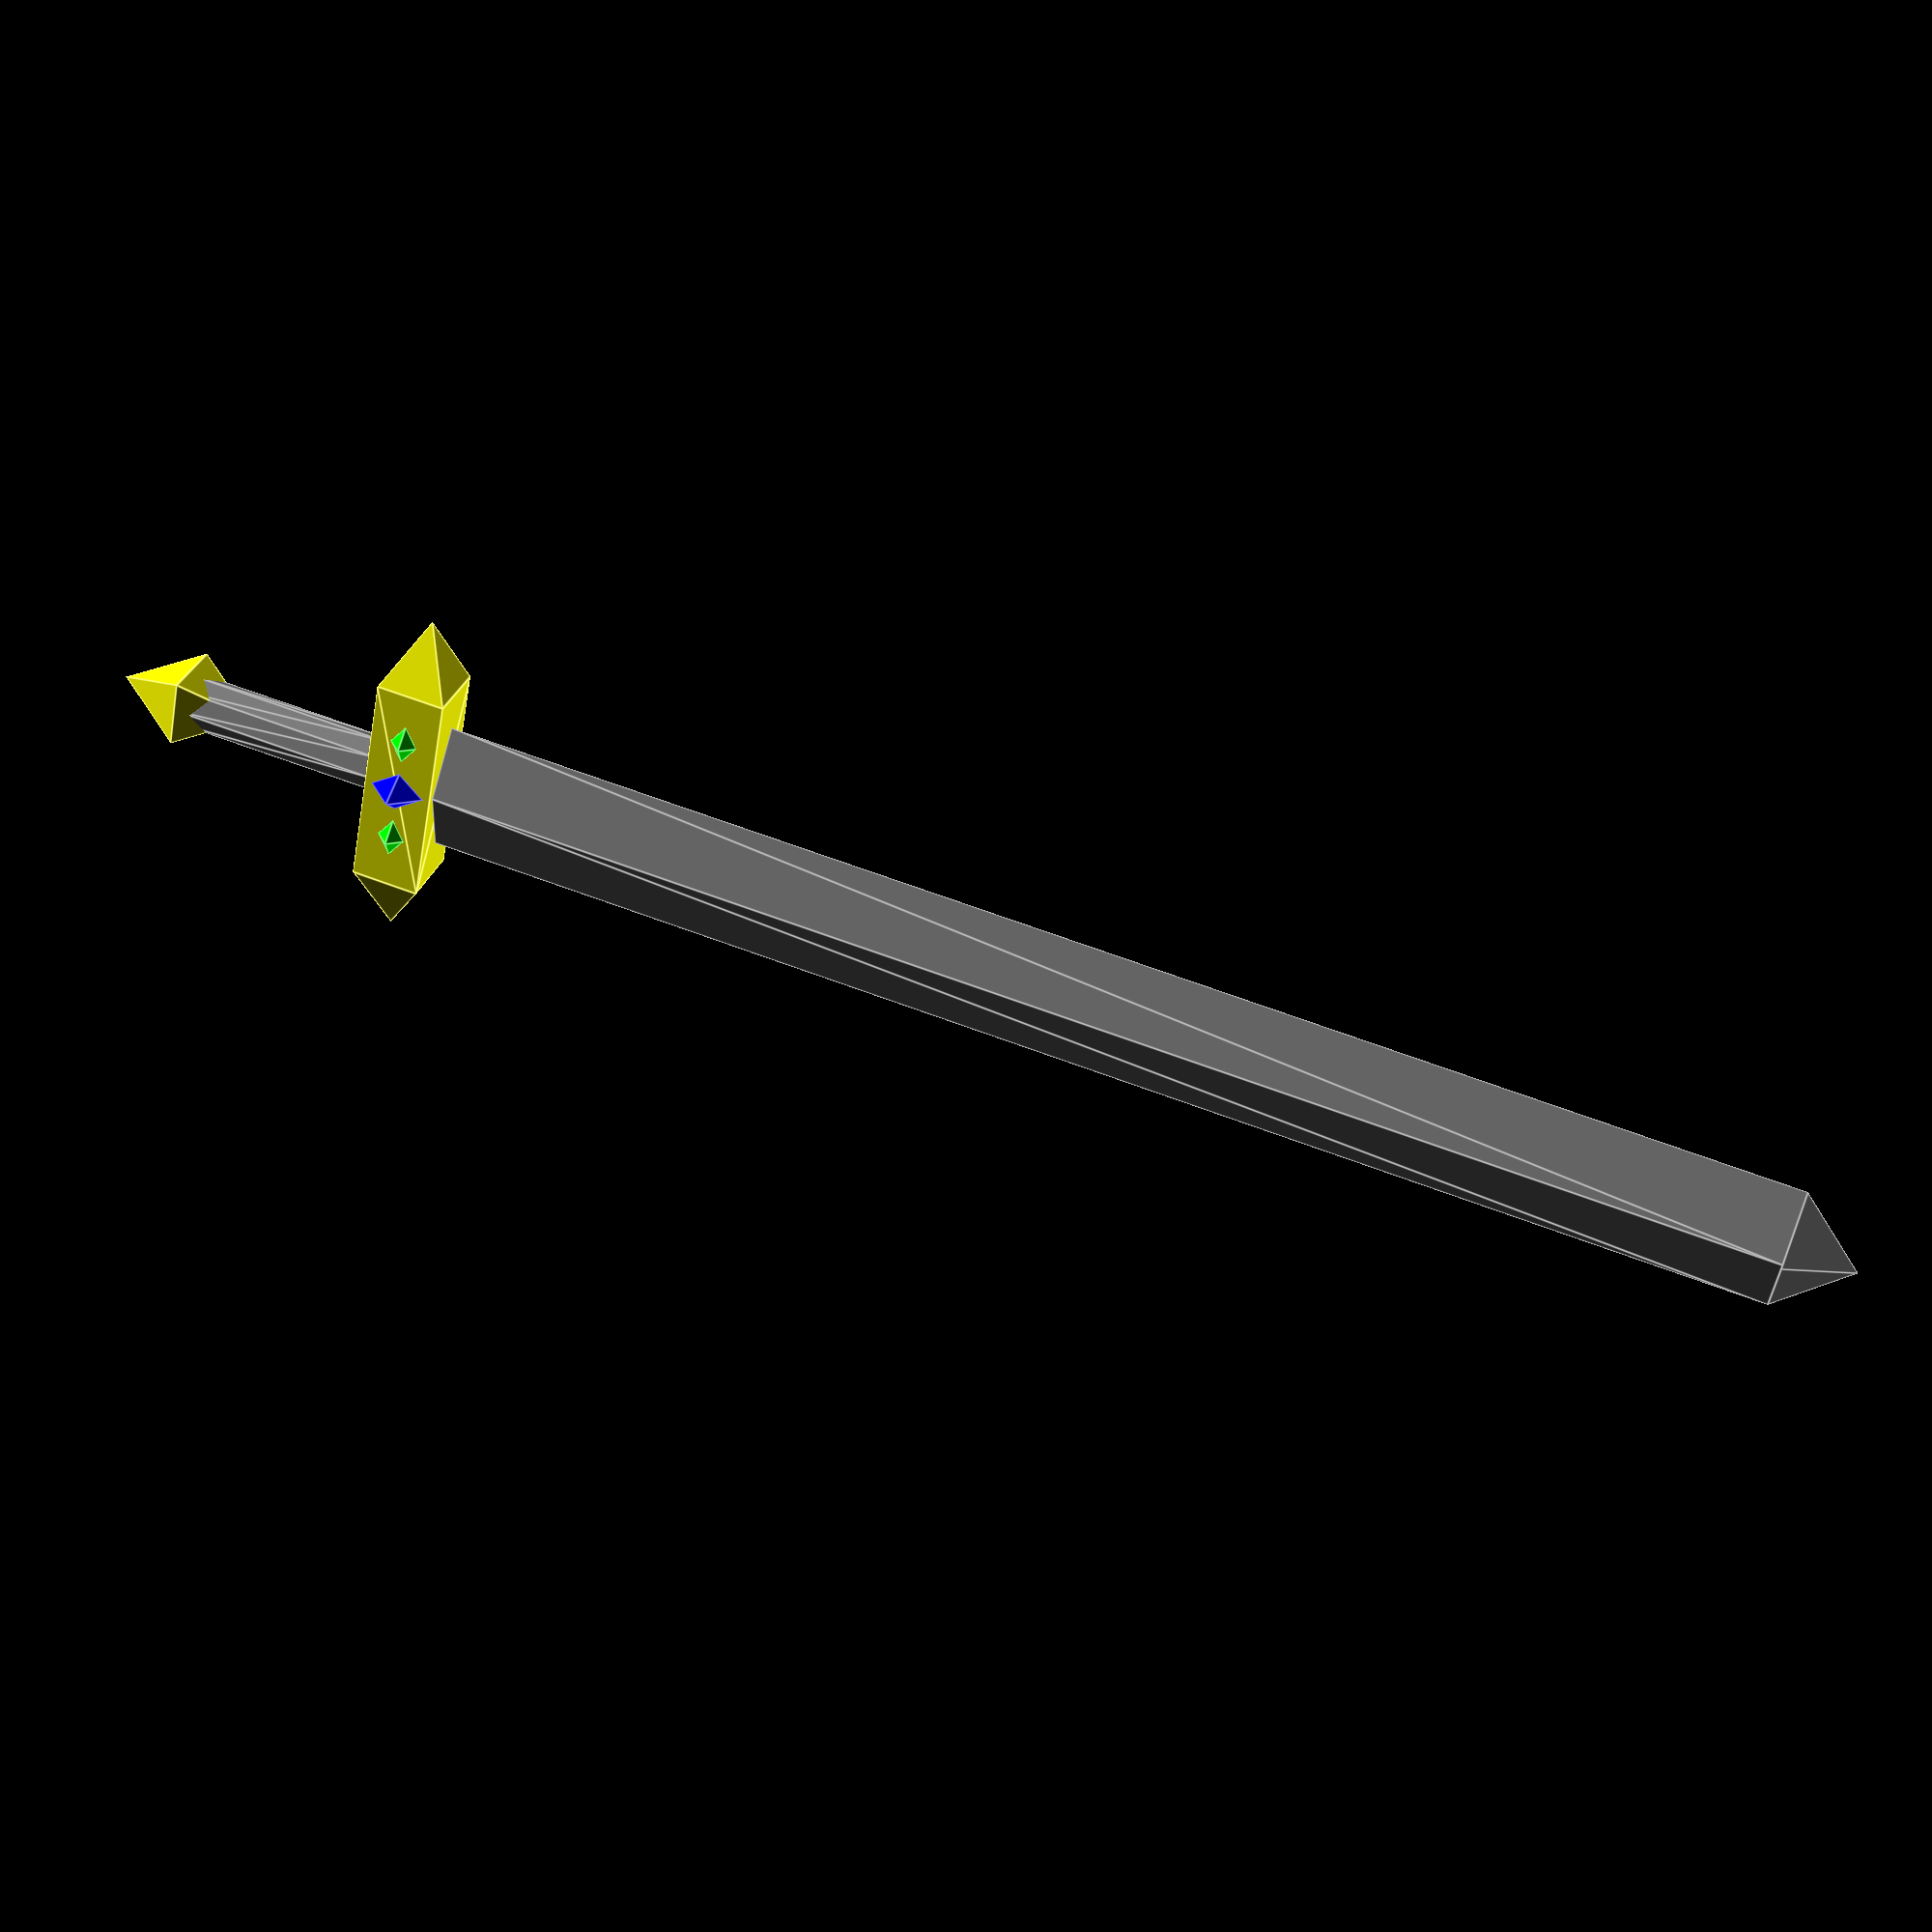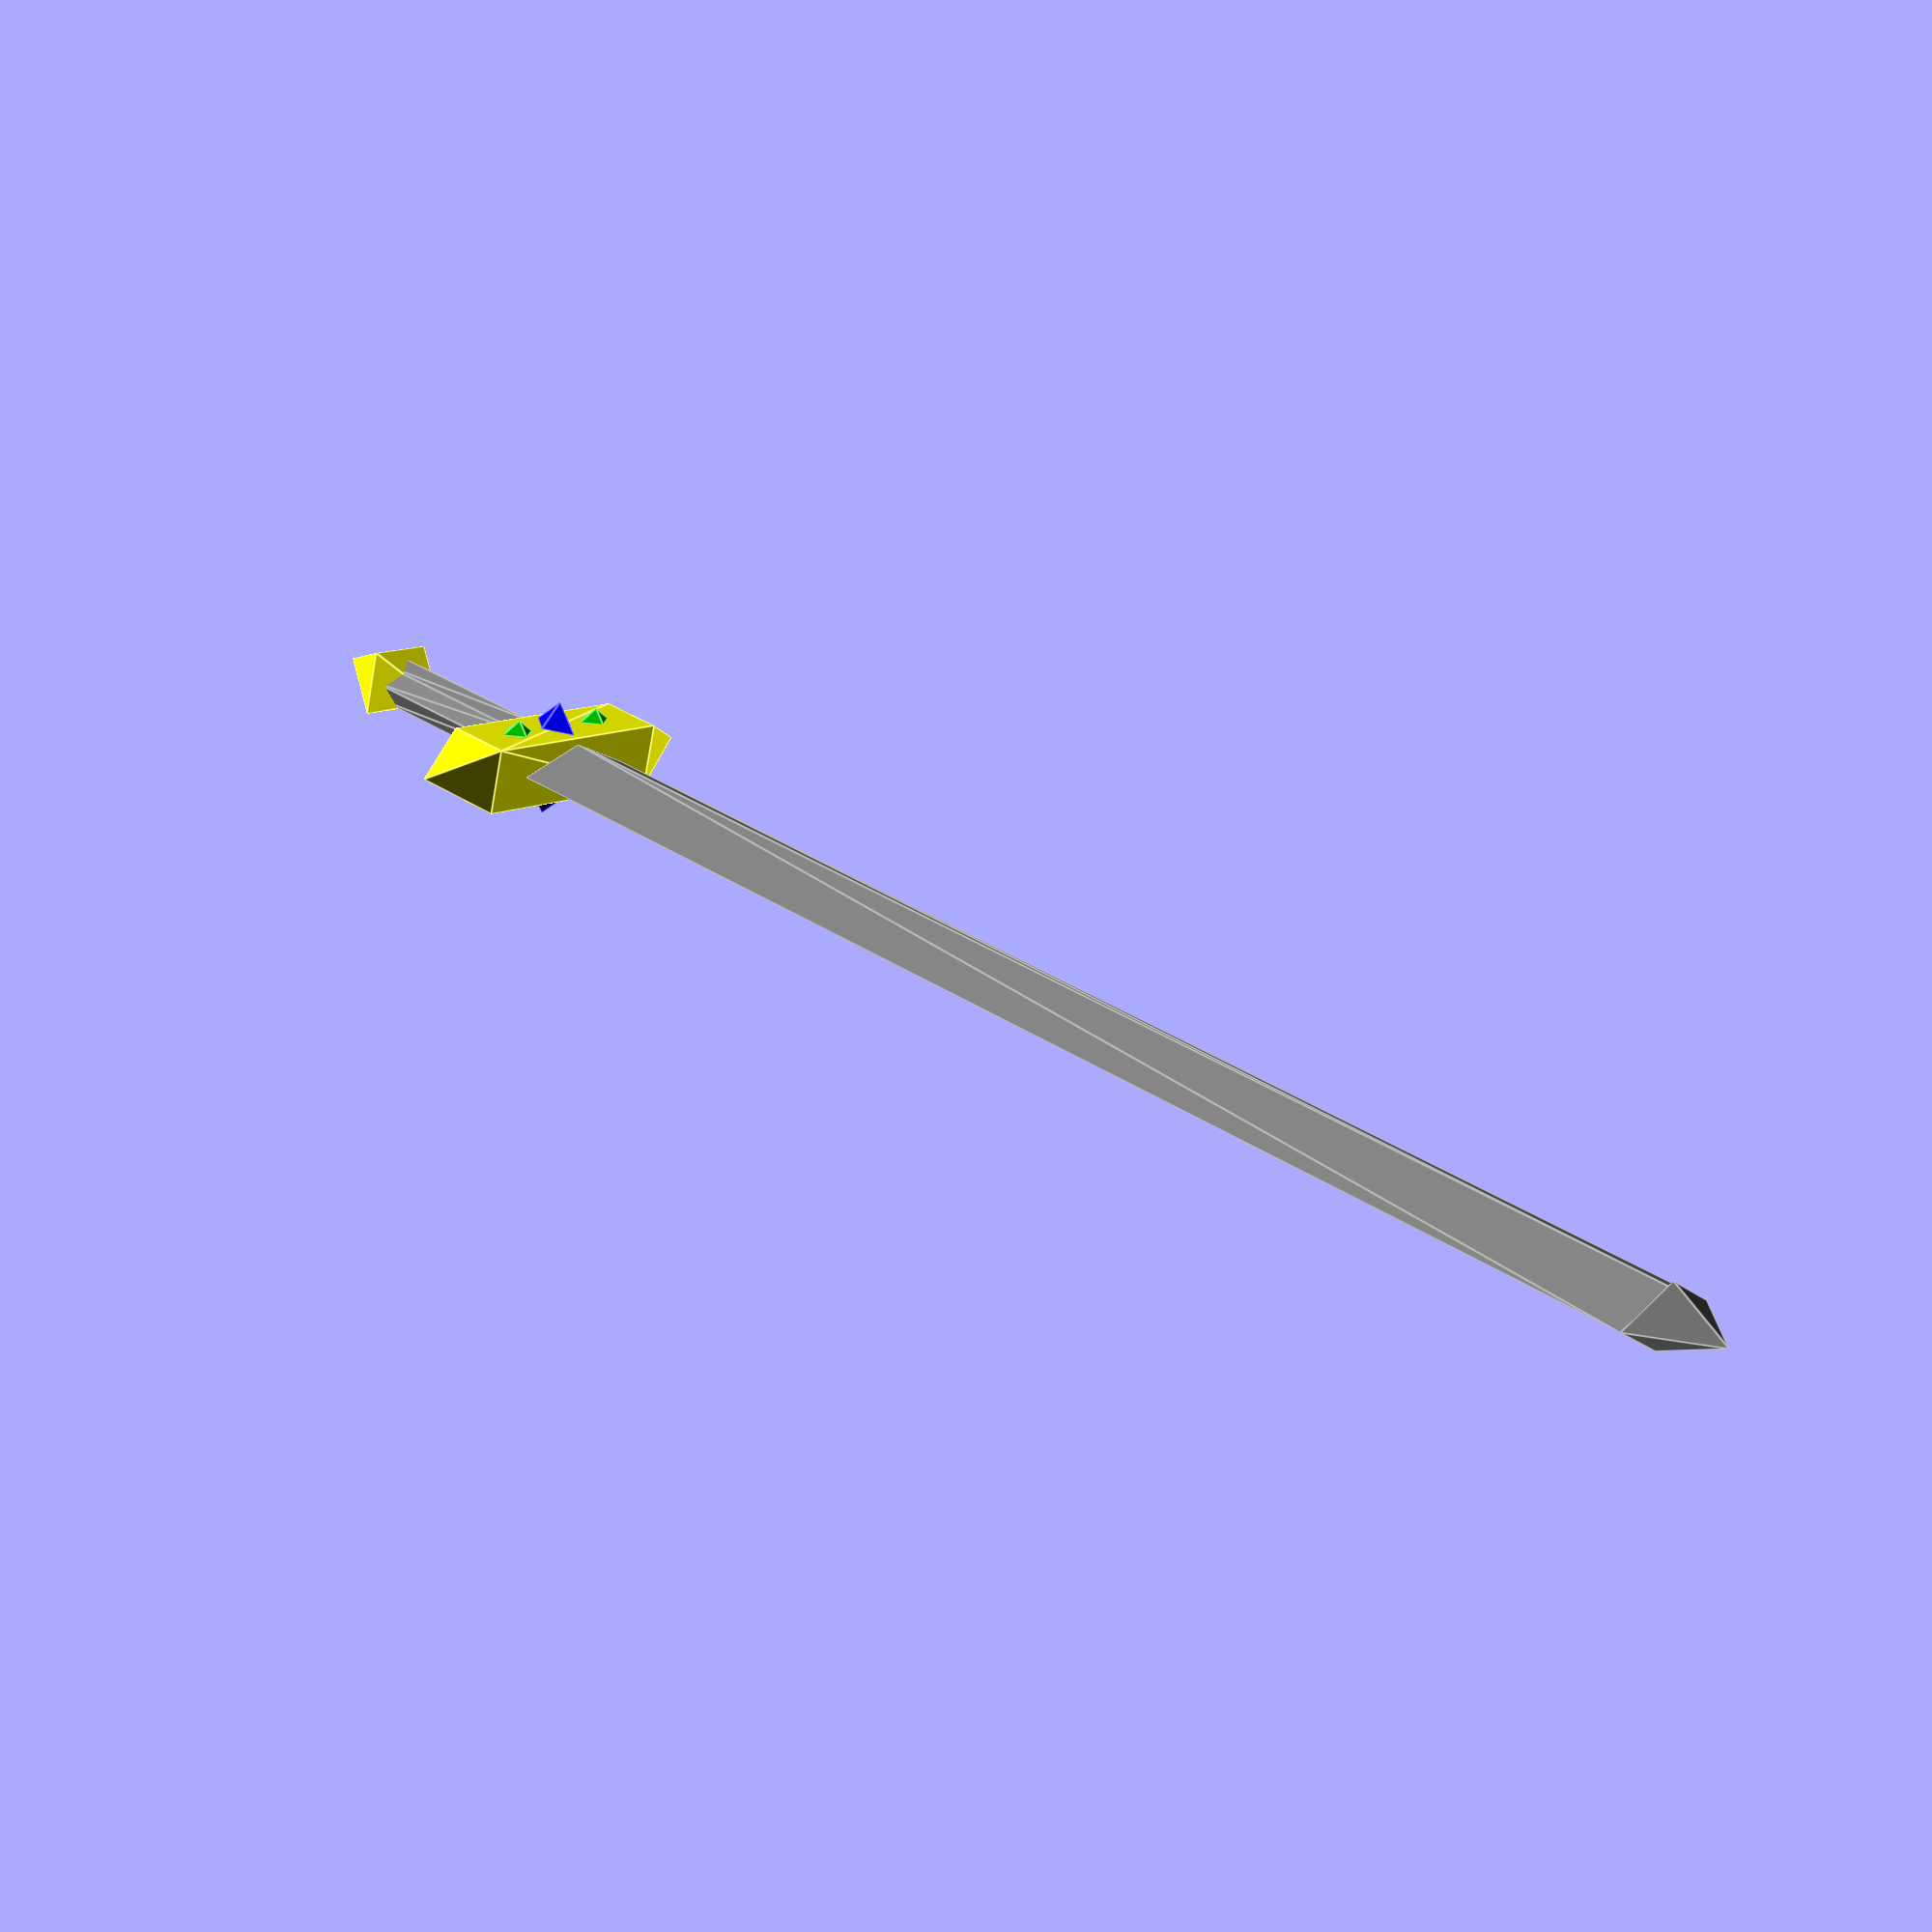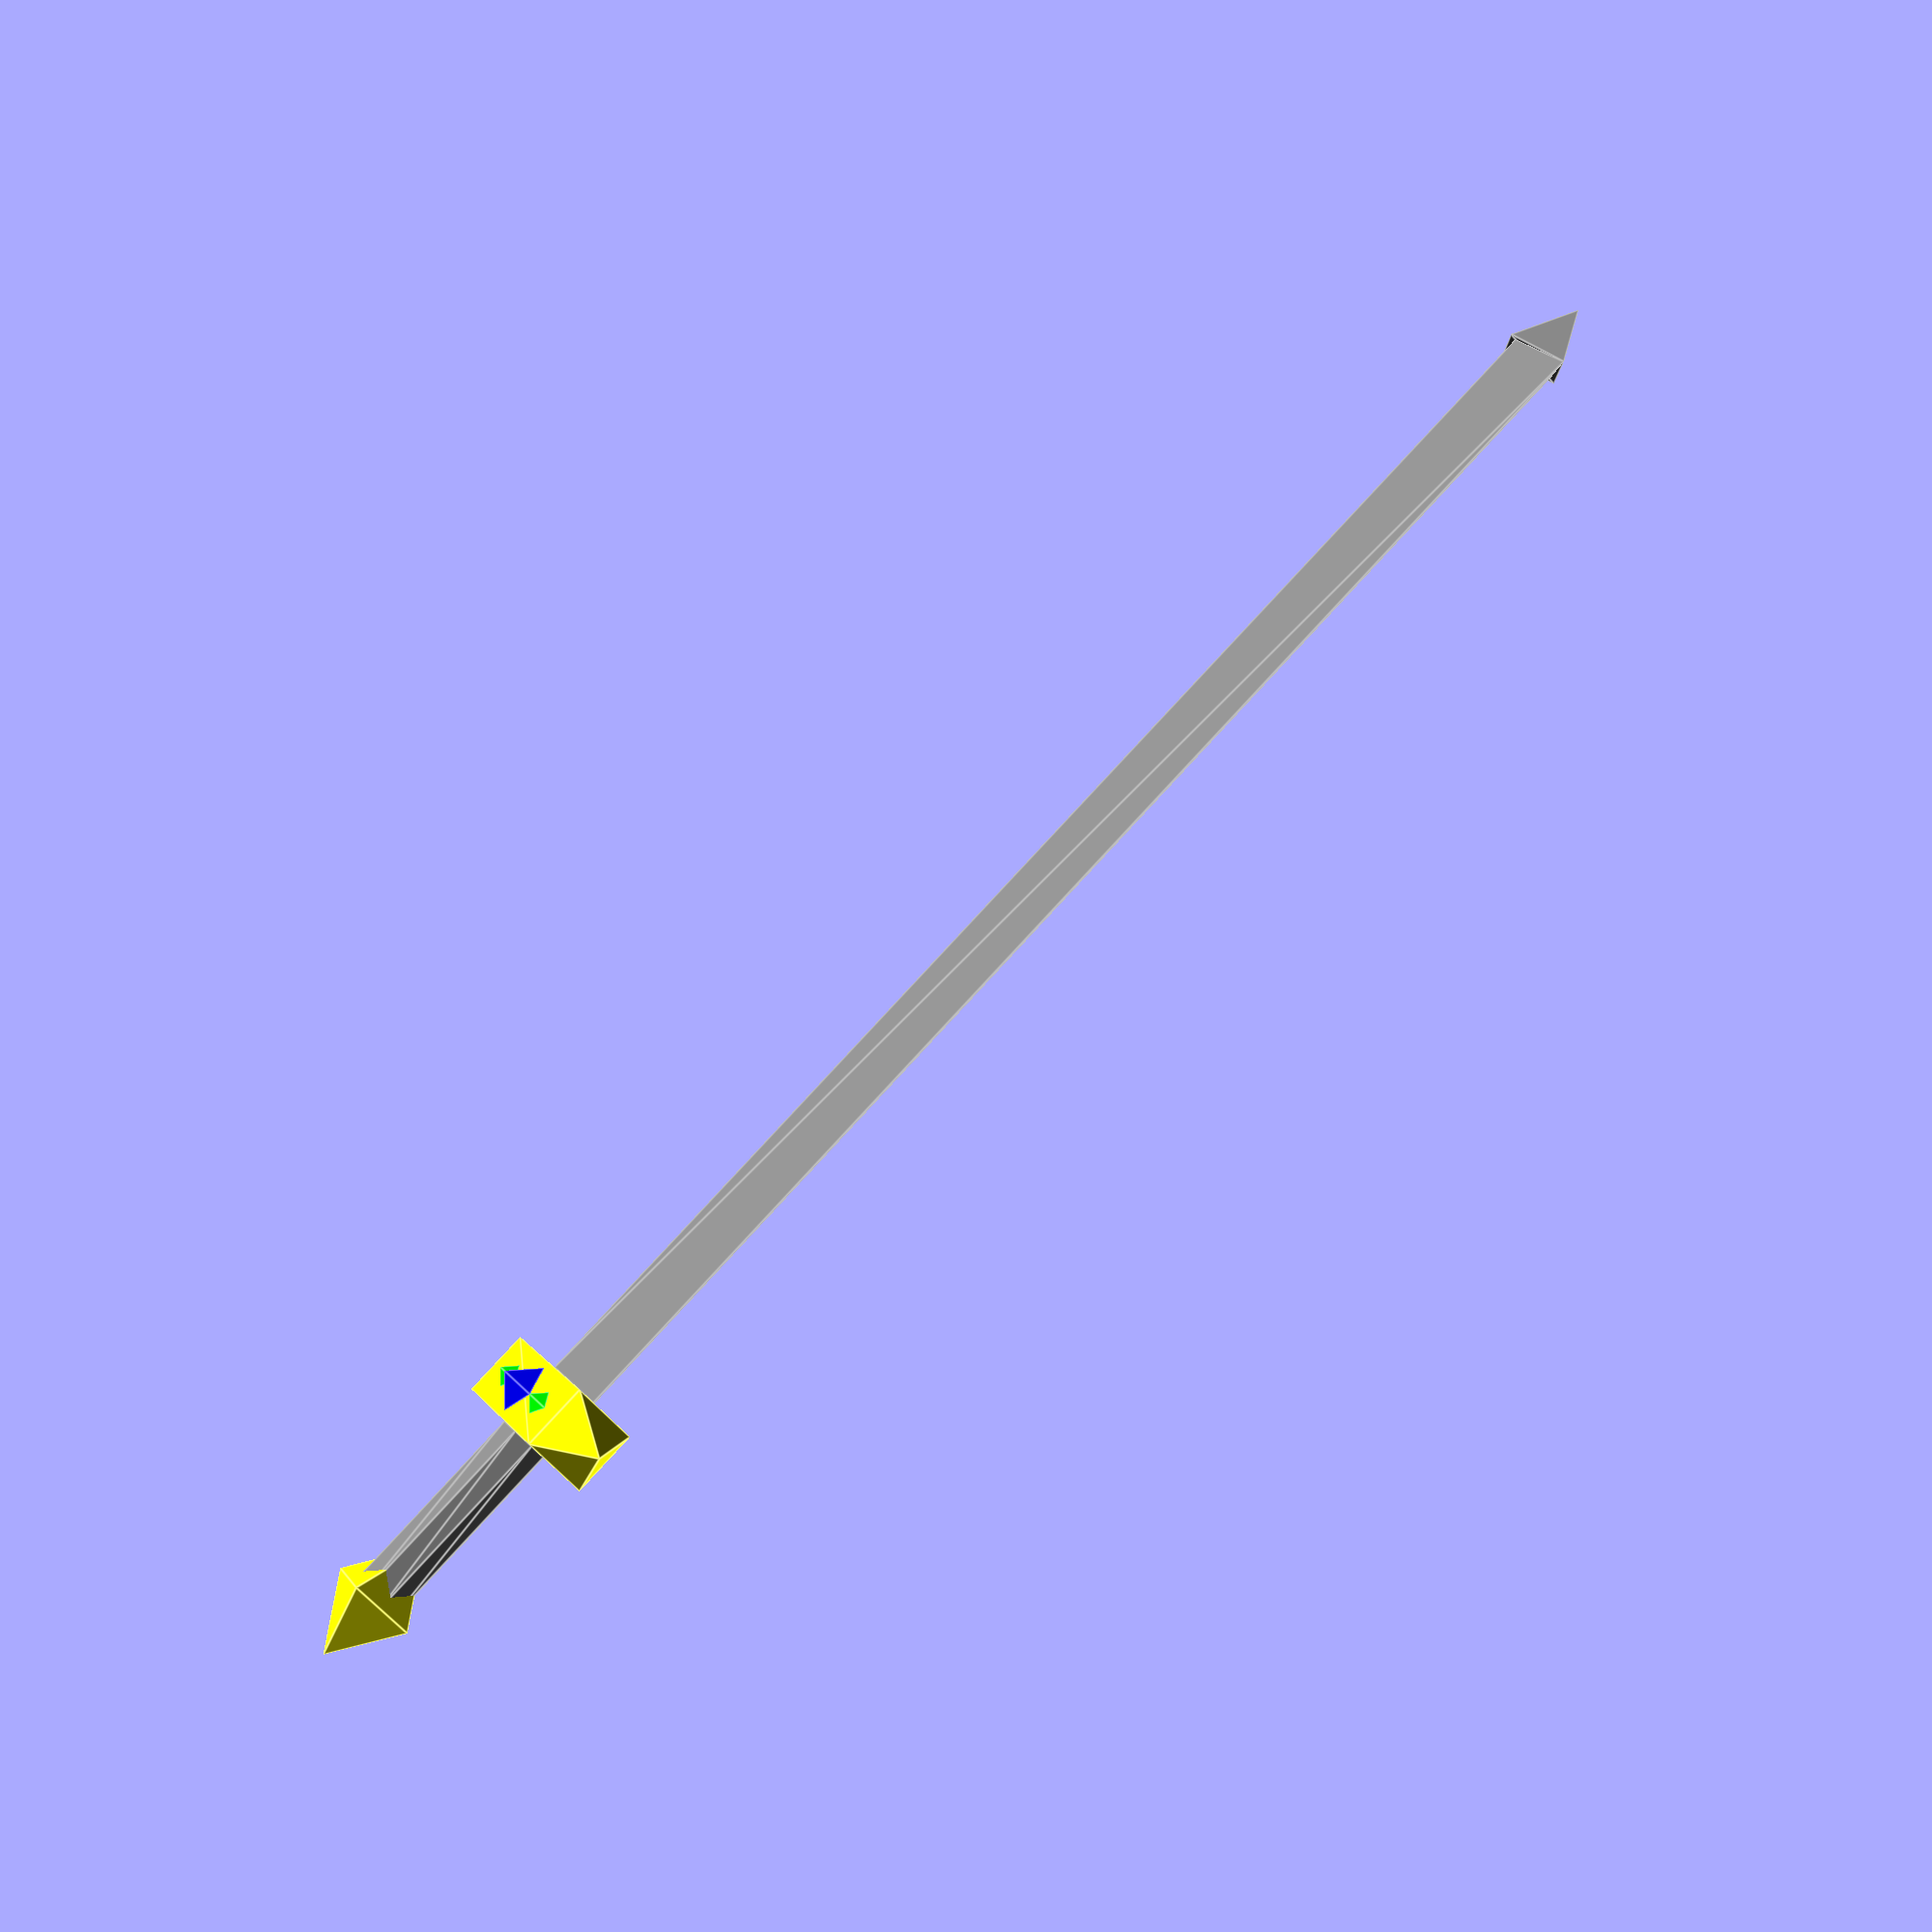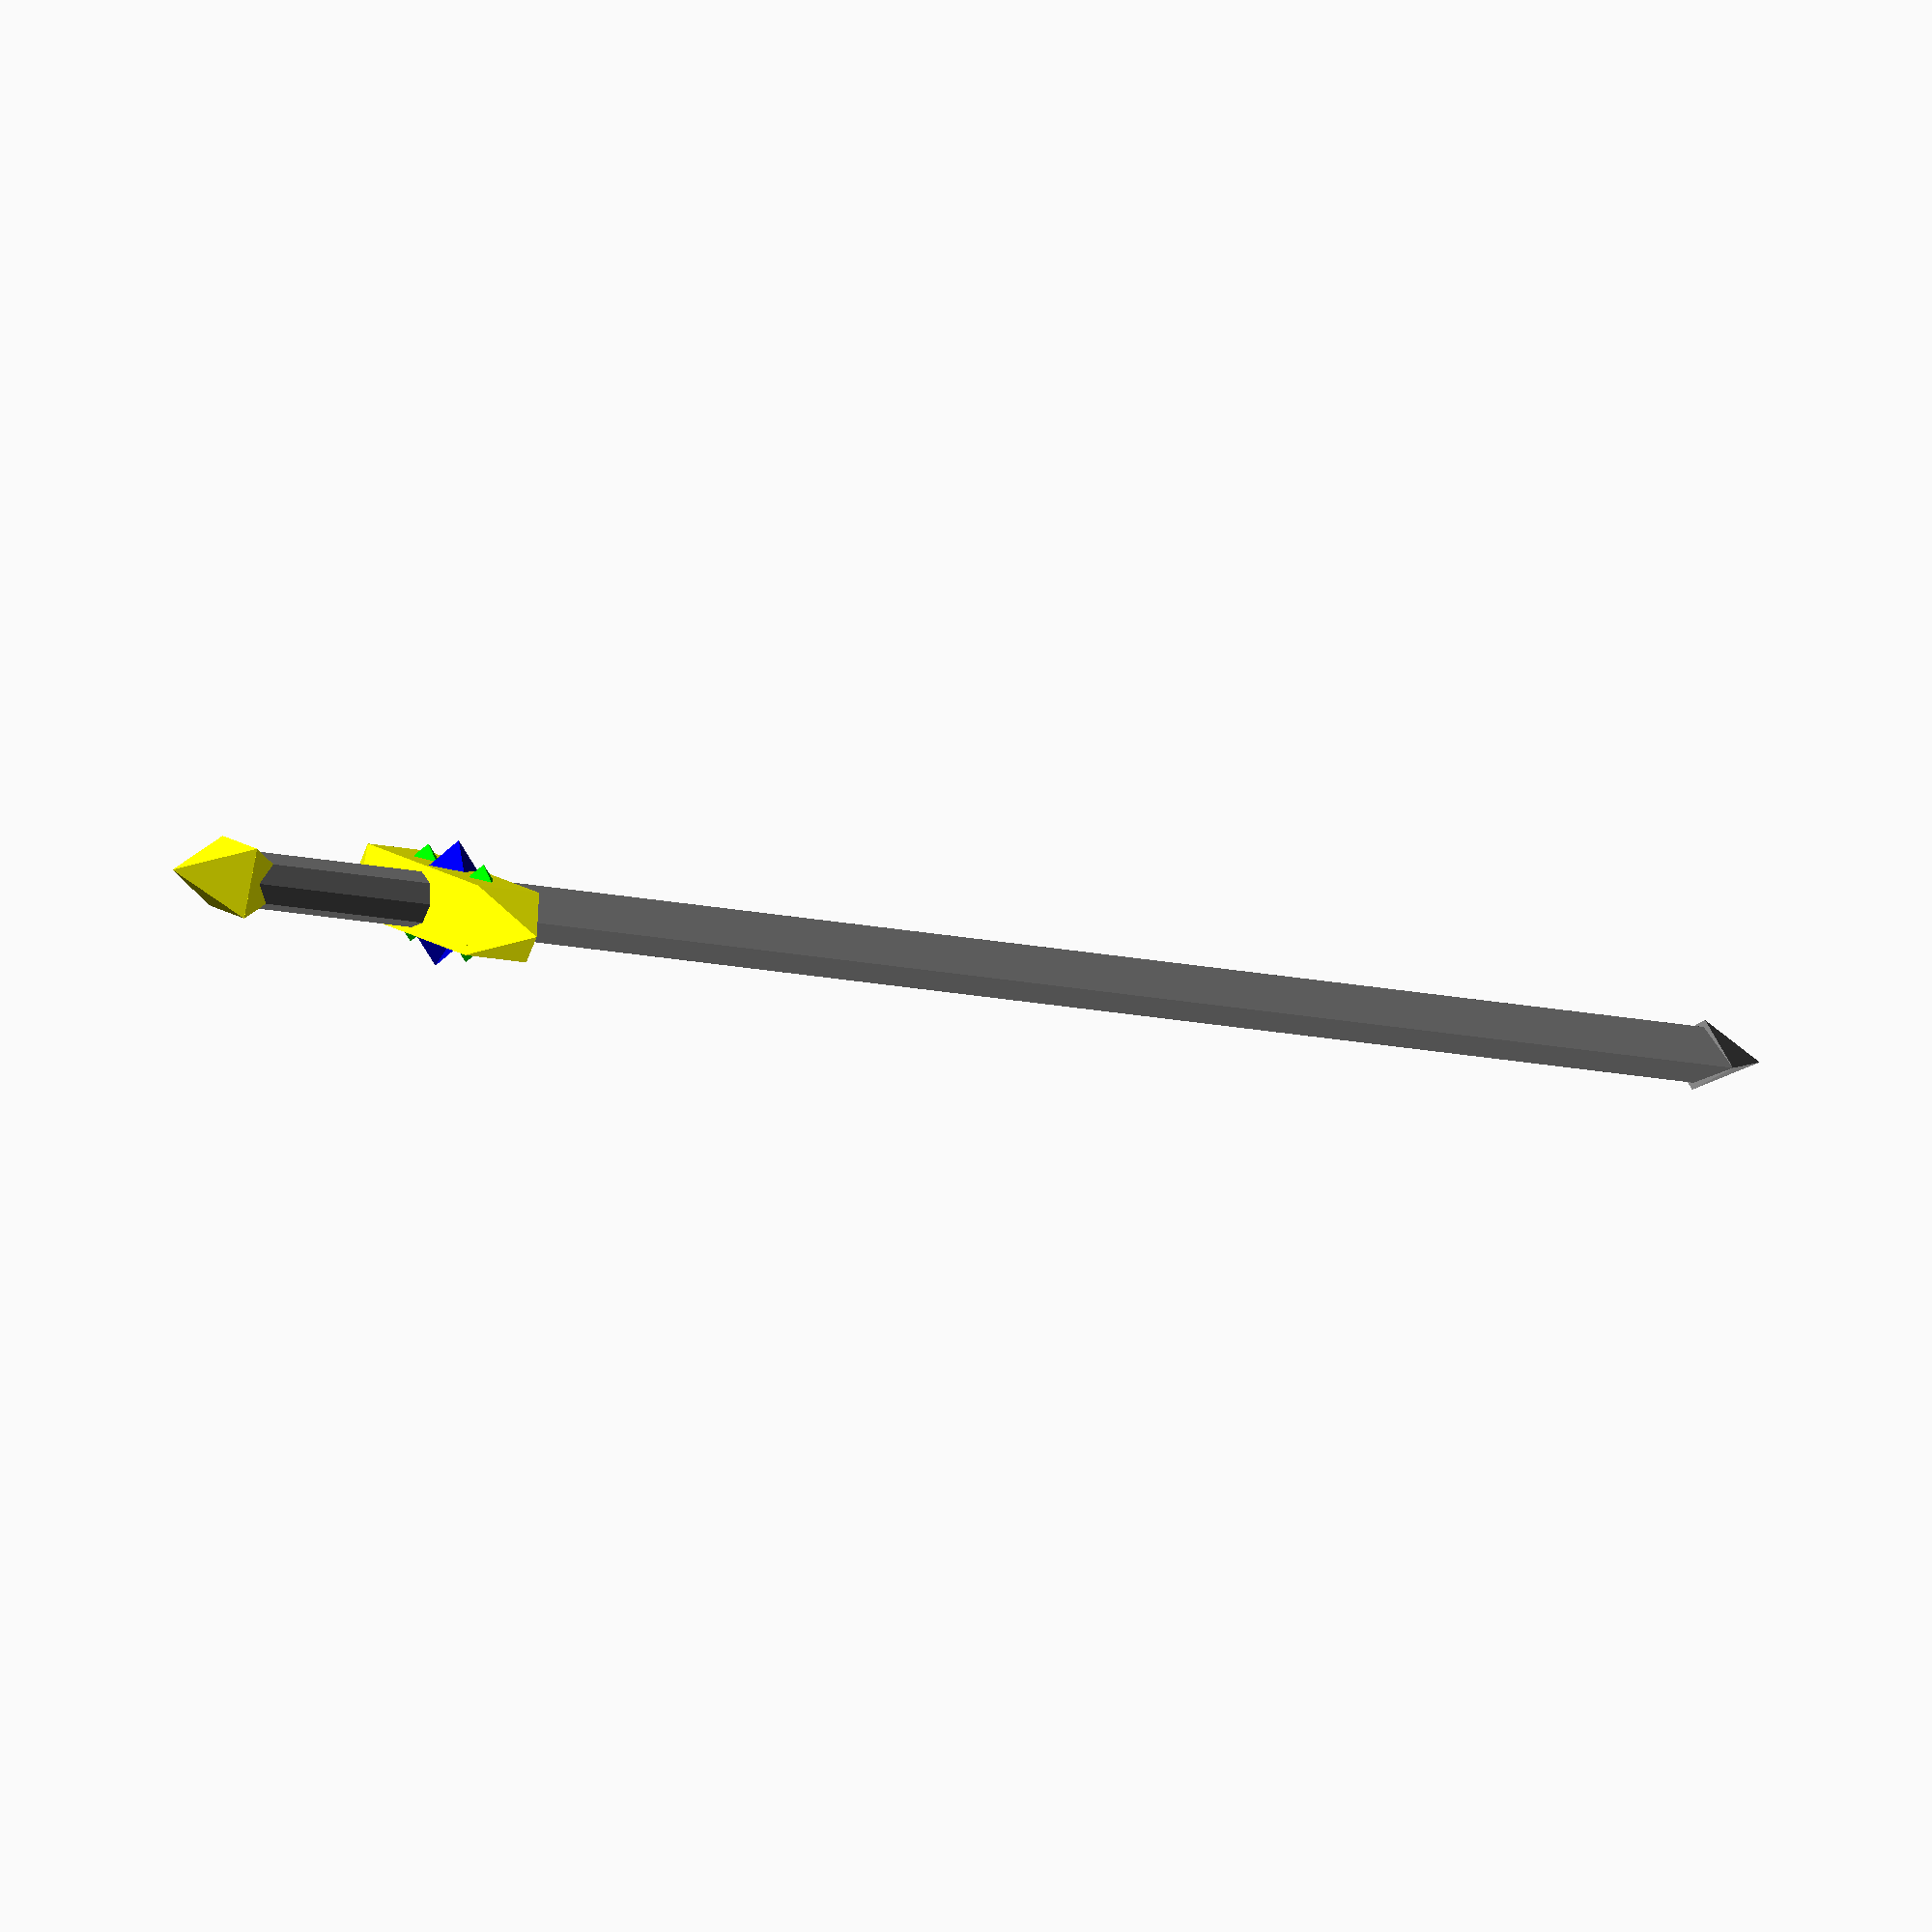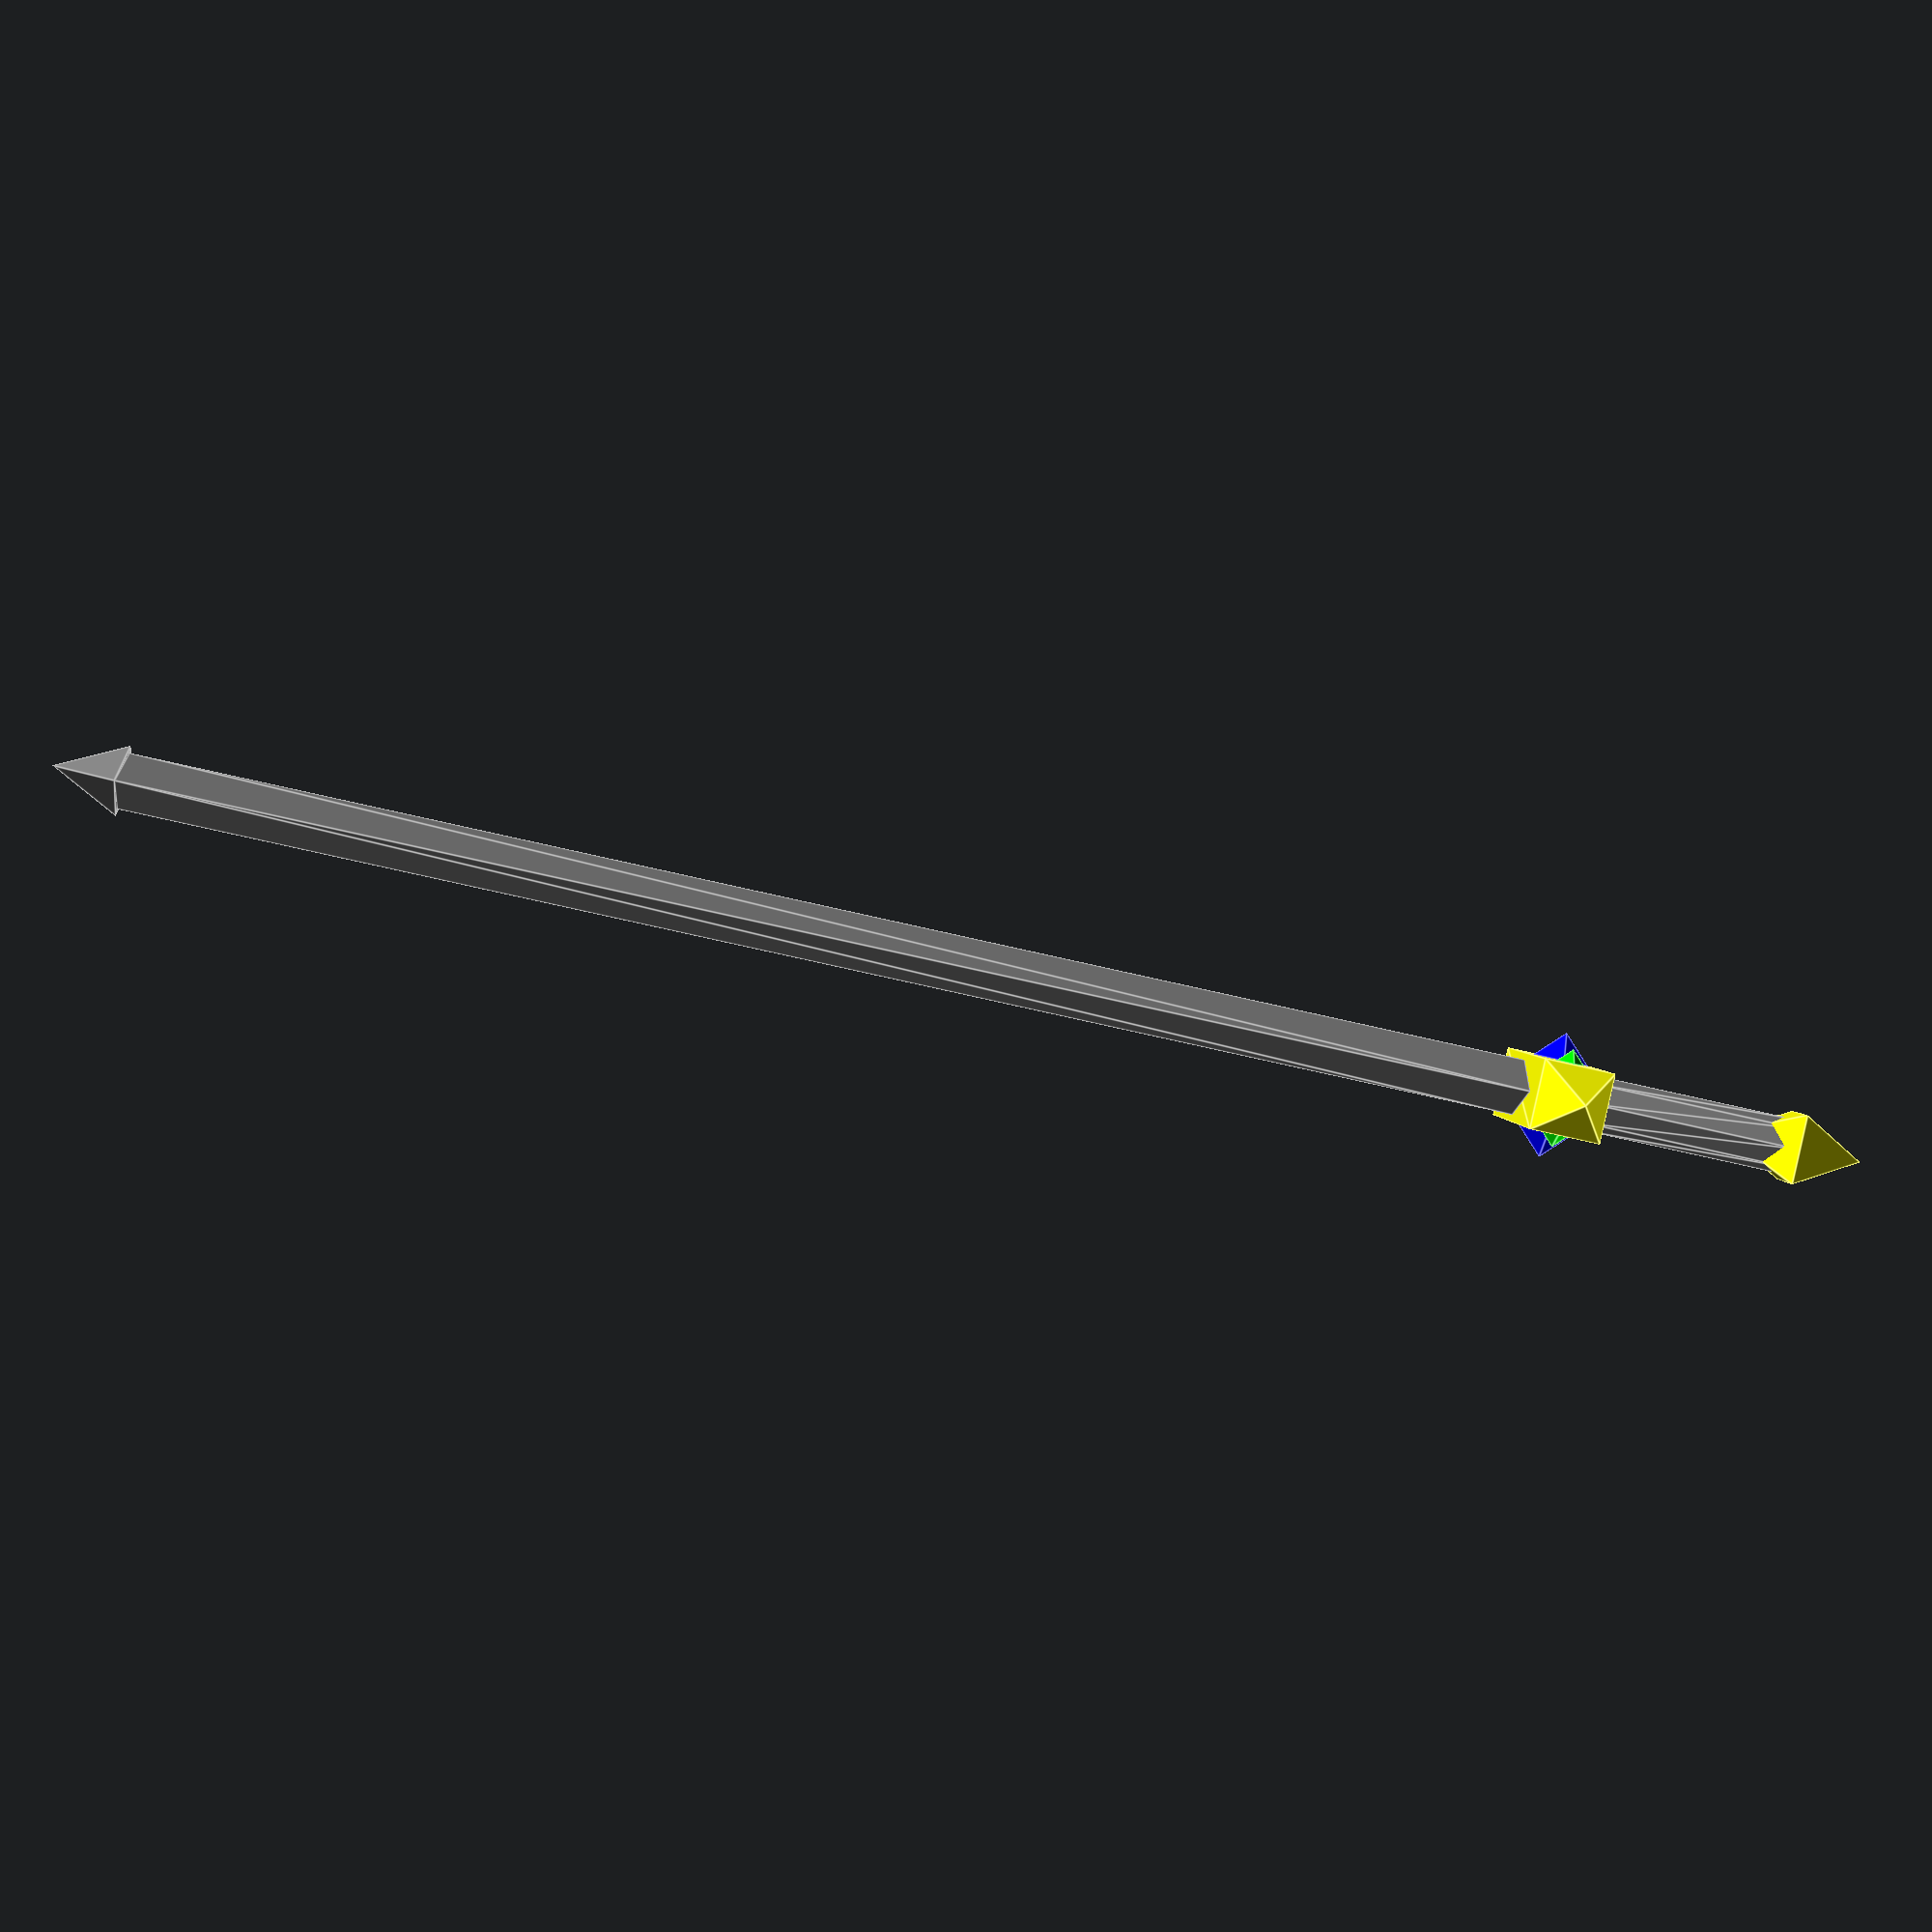
<openscad>
module prism(x, y, z, l, w, h, xRot, yRot, zRot, color)
{
    color(c=color, alpha=1) { translate([x, y, z]) { rotate([xRot, yRot, zRot]) {
        polyhedron( points=[
                        [0,0,0], [l,0,0], [l,w,0],
                        [0,w,0], [0,w,h], [l,w,h]],
                    faces=[
                        [0,1,2,3],[5,4,3,2],[0,4,5,1],
                        [0,3,4],[5,2,1]]
        );
    }}}
}
module pyramid(x, y, z, l, w, h, xRot, yRot, zRot, color)
{
    color(c=color, alpha=1) { translate([x, y, z]) { rotate([xRot, yRot, zRot]) {
        polyhedron( points=[
                        [l/2, w/2, 0], [l/2, -w/2, 0],
                        [-l/2, -w/2,0], [-l/2, w/2, 0],
                        [0, 0, h]],
                    faces=[
                        [0,1,4],[1,2,4],[2,3,4],[3,0,4],
                        [1,0,3],[2,1,3]]
        );
    }}}
}
module diamond(x, y, z, l, w, h, xRot, yRot, zRot, color)
{
    color(c=color, alpha=1) { translate([x, y, z]) { rotate([xRot, yRot, zRot]) {
            polyhedron( points=[
                            [l/2, 0, 0], [0, w/2, 0],
                            [-l/2, 0,0], [0, -w/2, 0],
                            [0, 0, h]],
                        faces=[
                            [0,1,4],[1,2,4],[2,3,4],[3,0,4],
                            [1,0,3],[2,1,3]]
        );
    }}}
}

module cylinder(x, y, z, r, h, xRot, yRot, zRot, color)
{
    color(c=color, alpha=1) { translate([x, y, z]) { rotate([xRot, yRot, zRot]) {
        polyhedron( points=[
                        [0,0,0], [0,0,h],
                        [r*cos(0), r*sin(0), 0],
                        [r*cos(0), r*sin(0), h],
                        [r*cos(45), r*sin(45), 0],
                        [r*cos(45), r*sin(45), h],
                        [r*cos(90), r*sin(90), 0],
                        [r*cos(90), r*sin(90), h],
                        [r*cos(135), r*sin(135), 0],
                        [r*cos(135), r*sin(135), h],
                        [r*cos(180), r*sin(180), 0],
                        [r*cos(180), r*sin(180), h],
                        [r*cos(225), r*sin(225), 0],
                        [r*cos(225), r*sin(225), h],
                        [r*cos(270), r*sin(270), 0],
                        [r*cos(270), r*sin(270), h],
                        [r*cos(315), r*sin(315), 0],
                        [r*cos(315), r*sin(315), h]],
                    faces=[
                        [2,3,4],[0,2,4],[4,3,5],[3,1,5],
                        [4,5,6],[0,4,6],[6,5,7],[5,1,7],
                        [6,7,8],[0,6,8],[8,7,9],[7,1,9],
                        [8,9,10],[0,8,10],[10,9,11],[9,1,11],
                        [10,11,12],[0,10,12],[12,11,13],[11,1,13],
                        [12,13,14],[0,12,14],[14,13,15],[13,1,15],
                        [14,15,16],[0,14,16],[16,15,17],[15,1,17],
                        [16,17,2],[0,16,2],[2,17,3],[17,1,3]]
        );
    }}}
}

module rectangle(x, y, z, l, w, h, xRot, yRot, zRot, color)
{
    color(c=color, alpha=1) { translate([x, y, z]) { rotate([xRot, yRot, zRot]) {
        polyhedron( points = [
                        [-l/2, -w/2, 0],
                        [-l/2, -w/2, h],
                        [-l/2, w/2, 0],
                        [-l/2, w/2, h],
                        [l/2, -w/2, 0],
                        [l/2, -w/2, h],
                        [l/2, w/2, 0],
                        [l/2, w/2, h]],
                    faces = [
                        [0,1,2],[0,4,1],[0,2,4],
                        [3,2,1],[5,1,4],[1,5,3],
                        [6,4,2],[6,5,4],[2,3,6],
                        [7,5,6],[6,3,7],[7,3,5]]
        );
    }}}
}
length = 5;
width = 5;
pyramid(0, 0, 5, length, width, 5, 180, 0, 0, [1,1,0]);
cylinder(0, 0, 5, 2, 15, 0, 0, 0, [0.5,0.5,0.5]);
pyramid(0, 0, 5, 5, length, width, 0, 0, 0, [1,1,0]);
rectangle(0, 0, 20, 16, 5, 5, 0, 0, 0, [1,1,0]);
pyramid(8, 0, 22.5, length, width, 5, 0, 90, 0, [1,1,0]);
pyramid(-8, 0, 22.5, length, width, 5, 0, 270, 0, [1,1,0]);
diamond(0, -2.5, 22.5, 3, 4, 2, 90, 0, 0, [0,0,1]);
diamond(4, -2.5, 22.5, 3, 2, 1, 90, 0, 0, [0,1,0]);
diamond(-4, -2.5, 22.5, 3, 2, 1, 90, 0, 0, [0,1,0]);
diamond(0, 2.5, 22.5, 3, 4, 2, 270, 0, 0, [0,0,1]);
diamond(4, 2.5, 22.5, 3, 2, 1, 270, 0, 0, [0,1,0]);
diamond(-4, 2.5, 22.5, 3, 2, 1, 270, 0, 0, [0,1,0]);

prism(5, 0, 25, 100, 5, 2, 0, 270, 90, [0.5,0.5,0.5]);
prism(5, 0, 125, 100, 5, 2, 0, 90, 90, [0.5,0.5,0.5]);
prism(-5, 0, 25, 100, 5, 2, 0, 270, 270, [0.5,0.5,0.5]);
prism(-5, 0, 125, 100, 5, 2, 0, 90, 270, [0.5,0.5,0.5]);
diamond(0, 0, 125, 10, 5, 5, 0, 0, 0, [0.5,0.5,0.5]);




echo(version=version());
</openscad>
<views>
elev=116.2 azim=120.1 roll=249.0 proj=p view=edges
elev=147.2 azim=195.8 roll=227.2 proj=p view=edges
elev=99.9 azim=62.8 roll=317.4 proj=p view=edges
elev=191.6 azim=339.4 roll=301.1 proj=o view=solid
elev=75.1 azim=76.6 roll=77.2 proj=p view=edges
</views>
